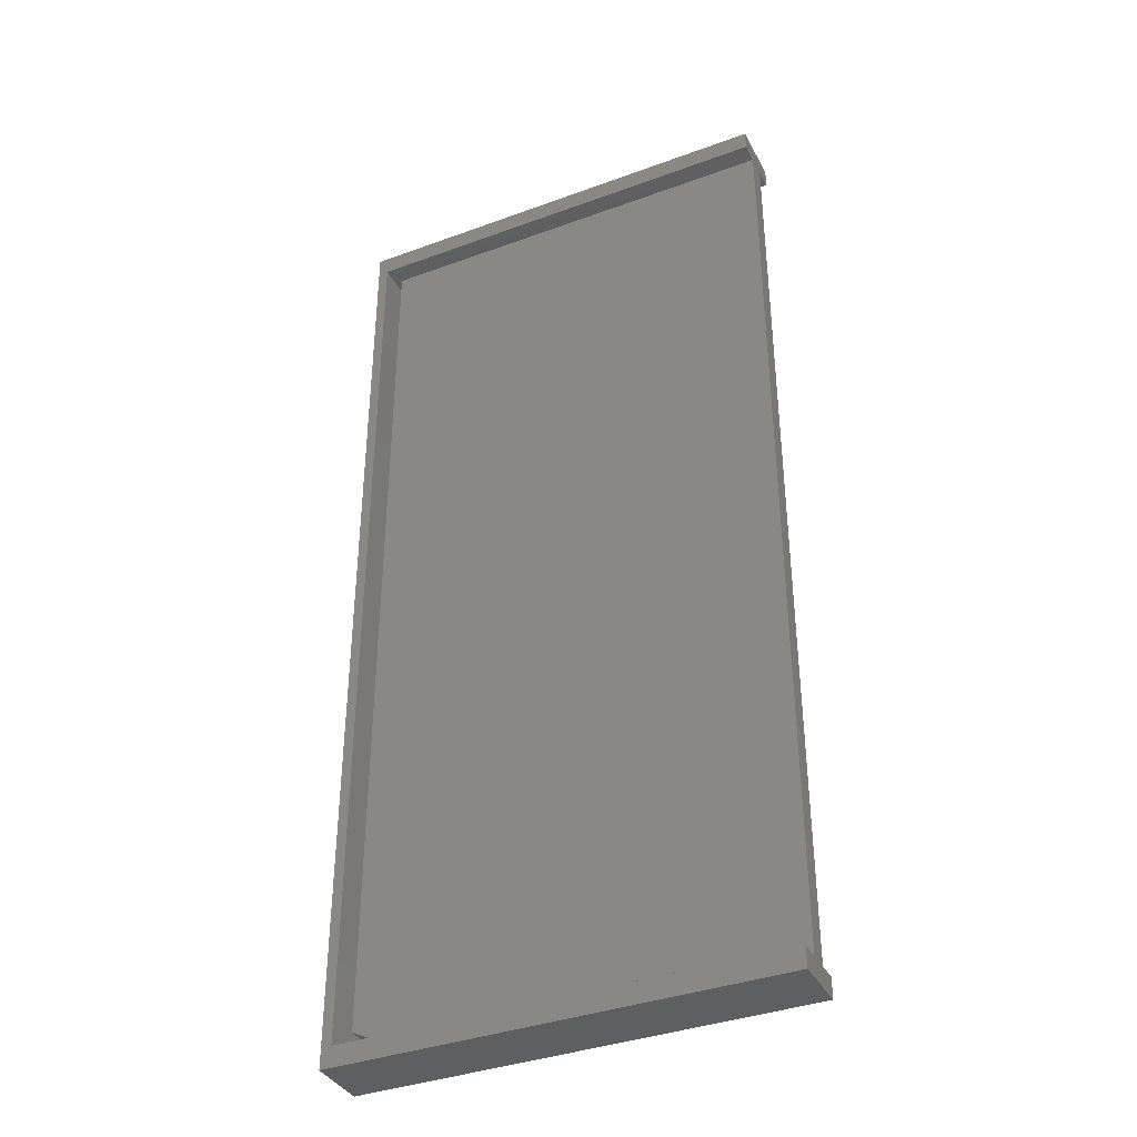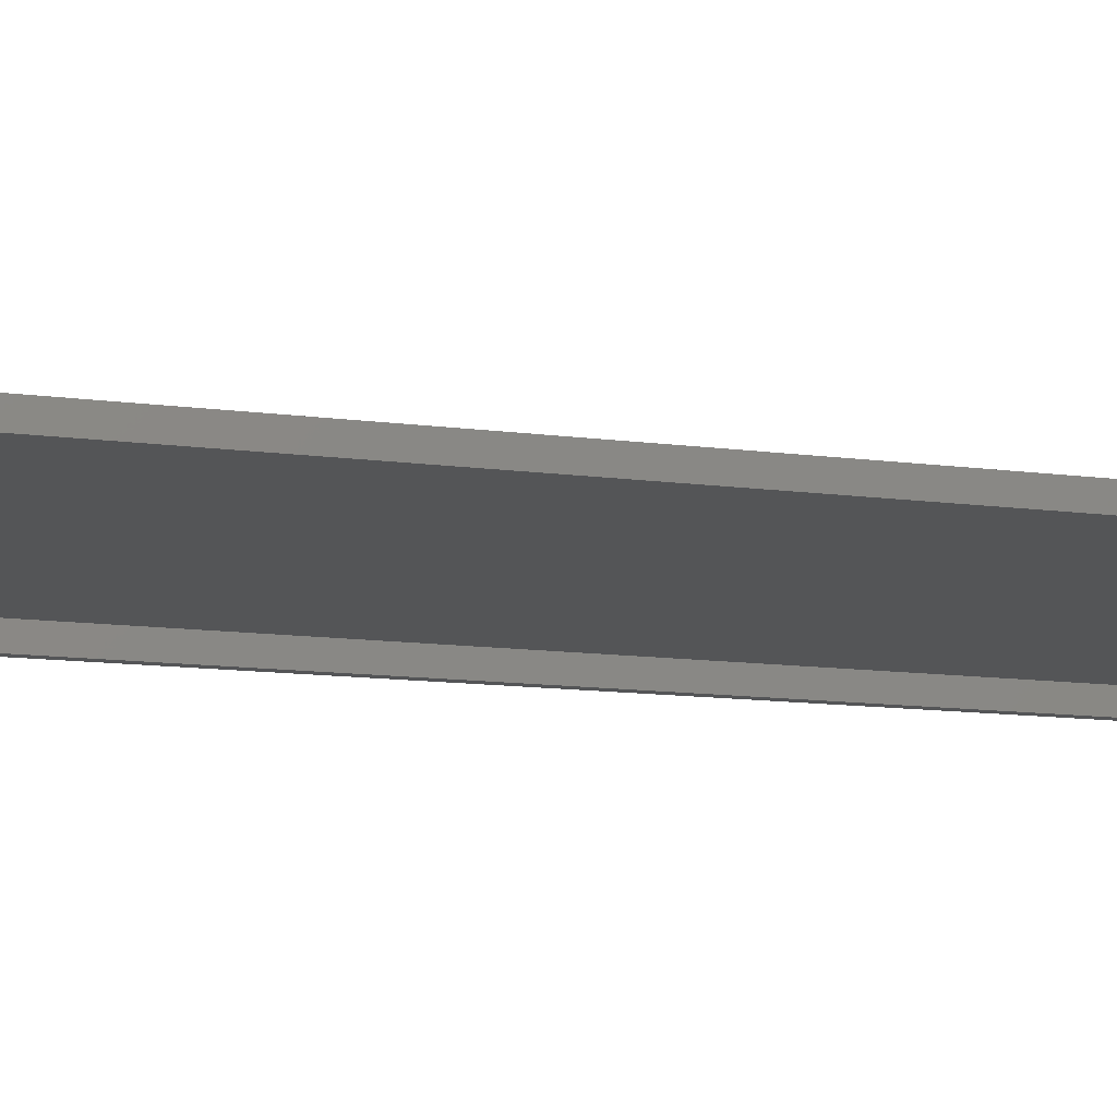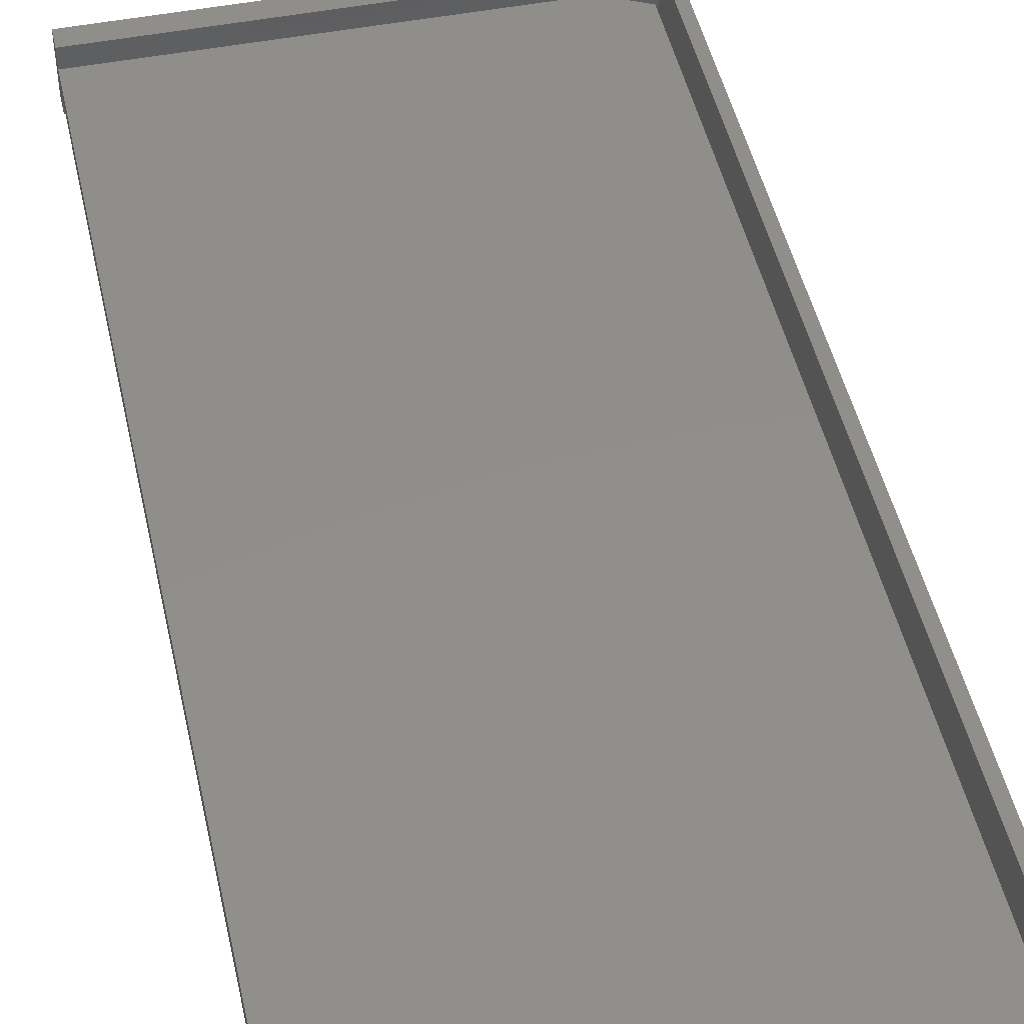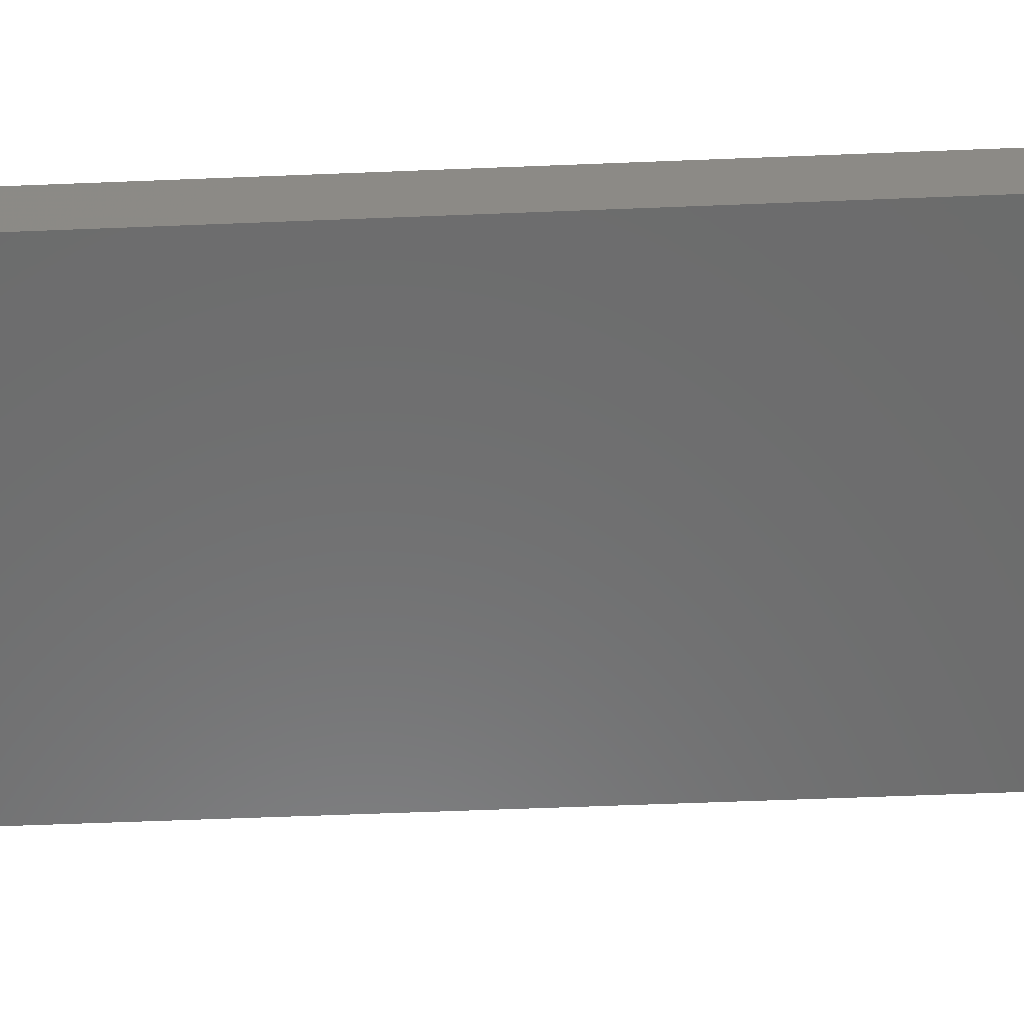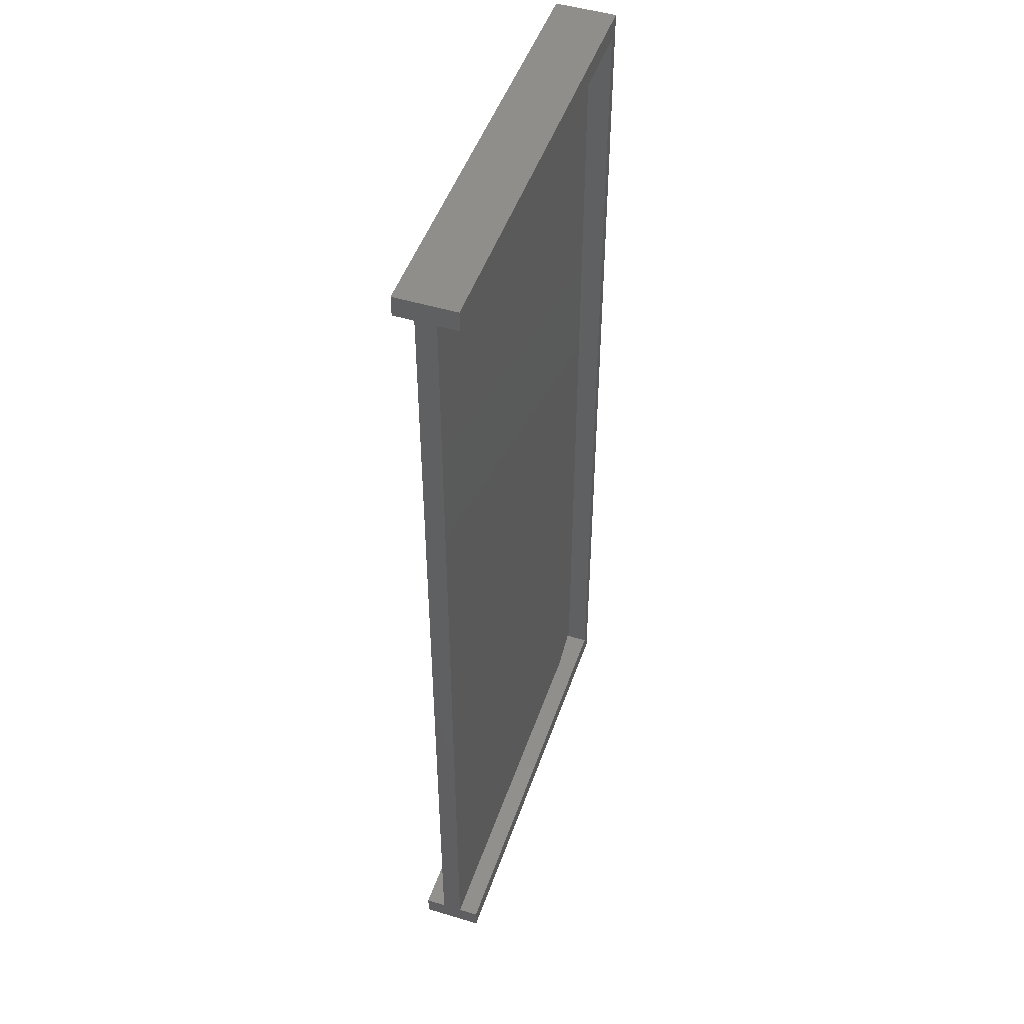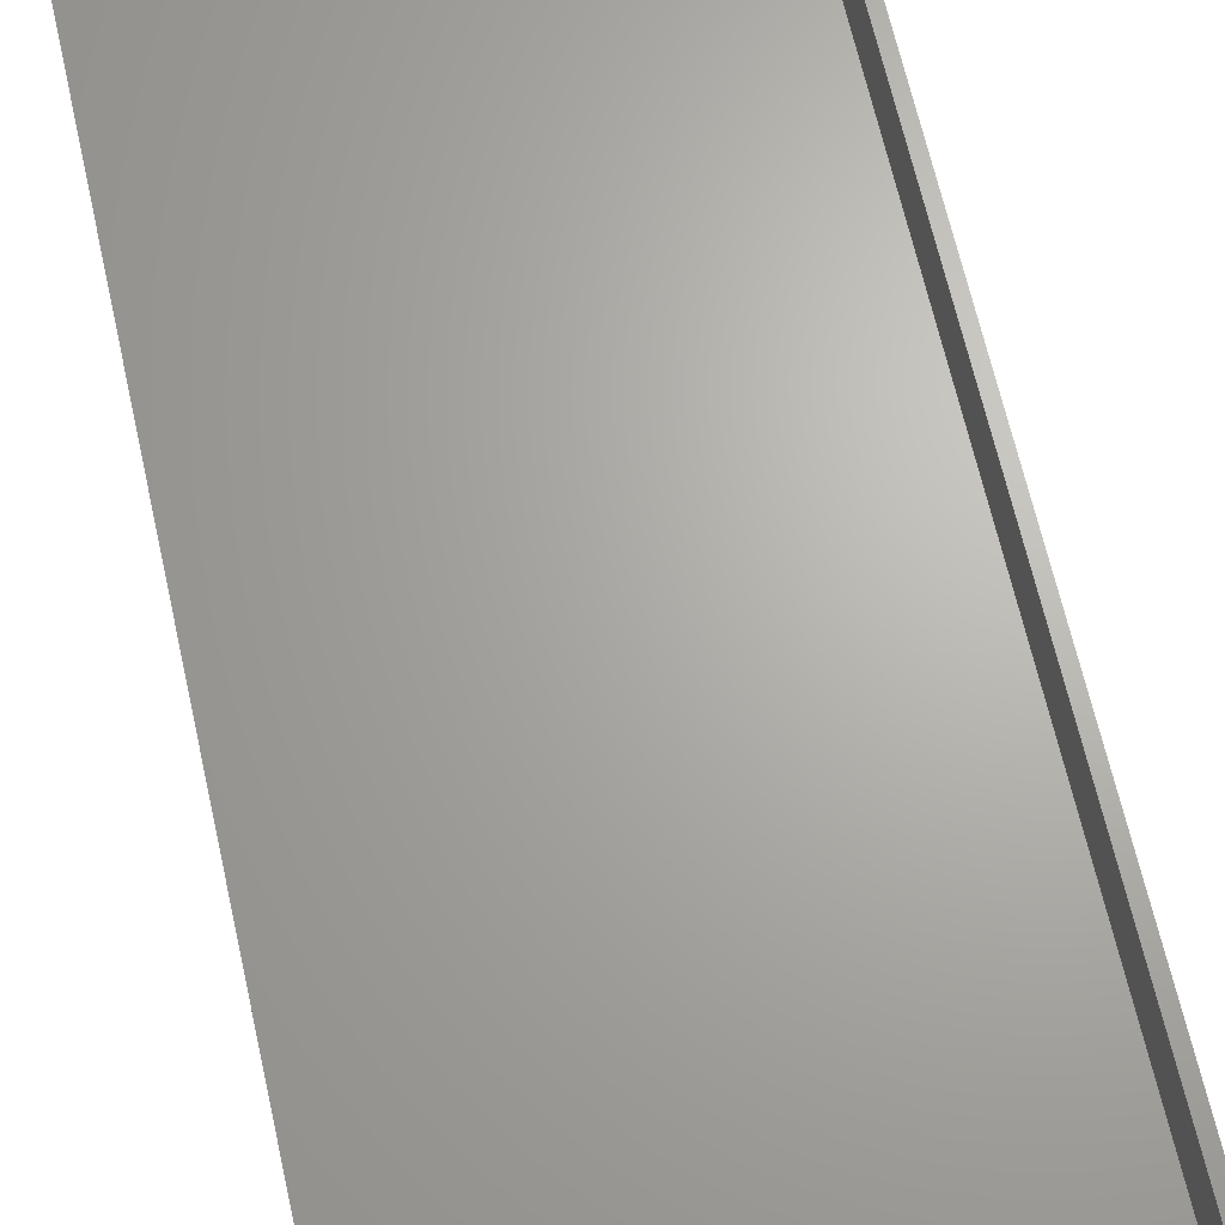
<metadata>
{"format":"stl","ext":"stl","renderer":"f3d","projection":"perspective","resolution":1024,"background":"white","views":[{"elev":-37.5,"azim":-154.8,"up":"+Z"},{"elev":-13.1,"azim":-106.6,"up":"+Y"},{"elev":47.4,"azim":-12.4,"up":"+Y"},{"elev":-58.0,"azim":92.4,"up":"+Y"},{"elev":48.3,"azim":-71.3,"up":"+Z"},{"elev":66.4,"azim":-12.7,"up":"+Y"}]}
</metadata>
<code>
# stl→obj: 26 verts, 52 faces
v 0 0.007812 0
v 9.87e-19 0.02344 0.0004934
v 0 0.02344 -0.01562
v 0 -0.007812 0.0004934
v 4.494e-17 -0.007812 0.7339
v 4.494e-17 0.007812 0.7339
v 7.464e-17 -0.02344 0.75
v 7.464e-17 0.02344 0.75
v 4.589e-17 0.02344 0.7339
v 4.589e-17 -0.02344 0.7339
v 9.87e-19 -0.02344 0.0004934
v 0 -0.02344 -0.01562
v 0.3465 -0.02344 0.75
v 0.3465 0.02344 0.75
v 0.3385 -0.02344 0.7339
v 0.3385 -0.02344 0.0004934
v 0.3465 -0.02344 -0.01562
v 0.3465 0.02344 -0.01562
v 0.3385 0.02344 0.0004934
v 0.3385 0.02344 0.7339
v 0.3324 -0.007812 0.7344
v 0.3324 0.007812 0.7344
v 0.3021 0.007812 0.0004934
v 0.3021 -0.007812 0.0004934
v 0.3324 0.007812 0.01562
v 0.3324 -0.007812 0.01562
f 1 2 3
f 1 3 4
f 1 4 5
f 1 5 6
f 7 8 9
f 7 9 6
f 7 6 5
f 7 5 10
f 4 3 11
f 11 3 12
f 13 14 7
f 7 14 8
f 13 7 10
f 13 10 15
f 13 15 16
f 13 16 17
f 12 17 11
f 11 17 16
f 14 18 19
f 14 19 20
f 14 20 9
f 14 9 8
f 3 2 18
f 18 2 19
f 12 3 17
f 17 3 18
f 20 15 21
f 20 21 22
f 20 22 6
f 20 6 9
f 10 5 15
f 15 5 21
f 2 1 19
f 19 1 23
f 19 23 16
f 16 23 24
f 16 24 11
f 11 24 4
f 23 1 25
f 25 1 6
f 25 6 22
f 21 5 26
f 26 5 4
f 26 4 24
f 26 24 25
f 25 24 23
f 26 25 21
f 21 25 22
f 15 20 16
f 16 20 19
f 17 18 13
f 13 18 14

</code>
